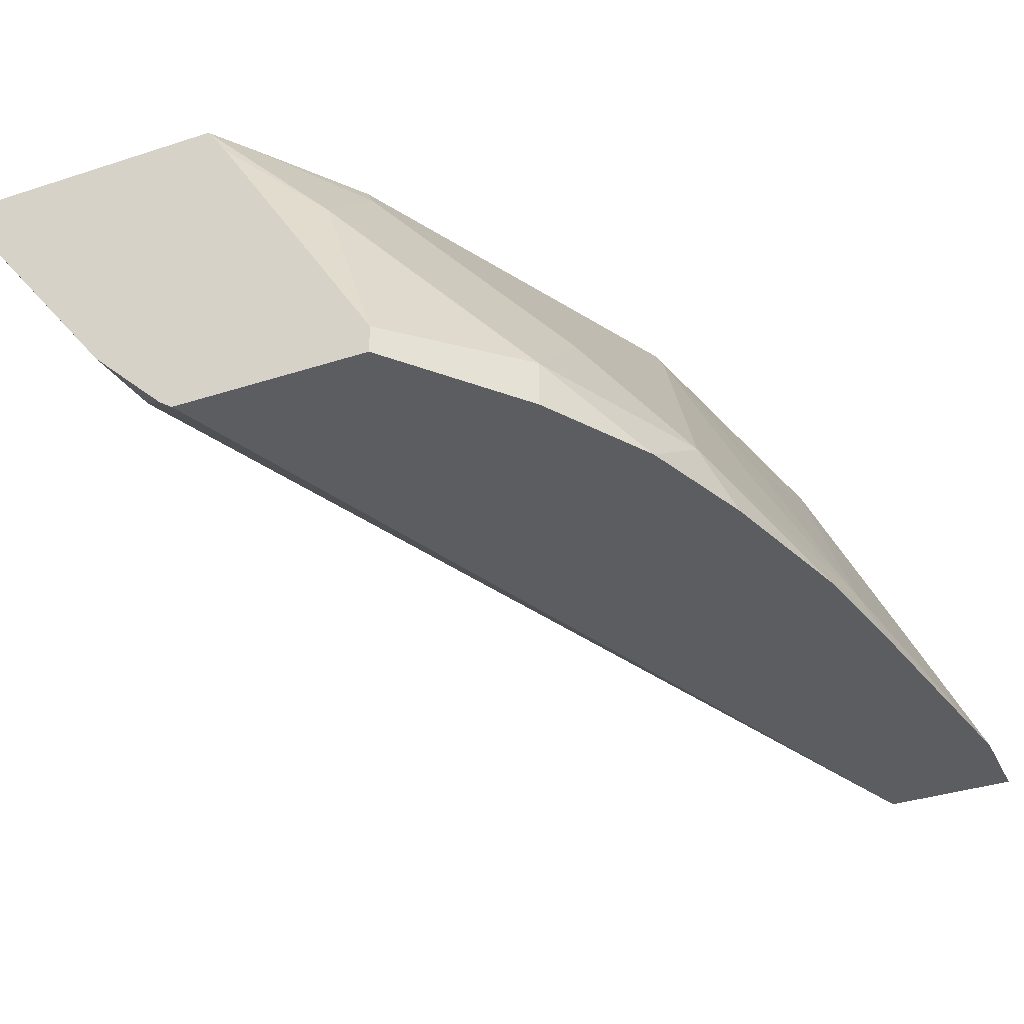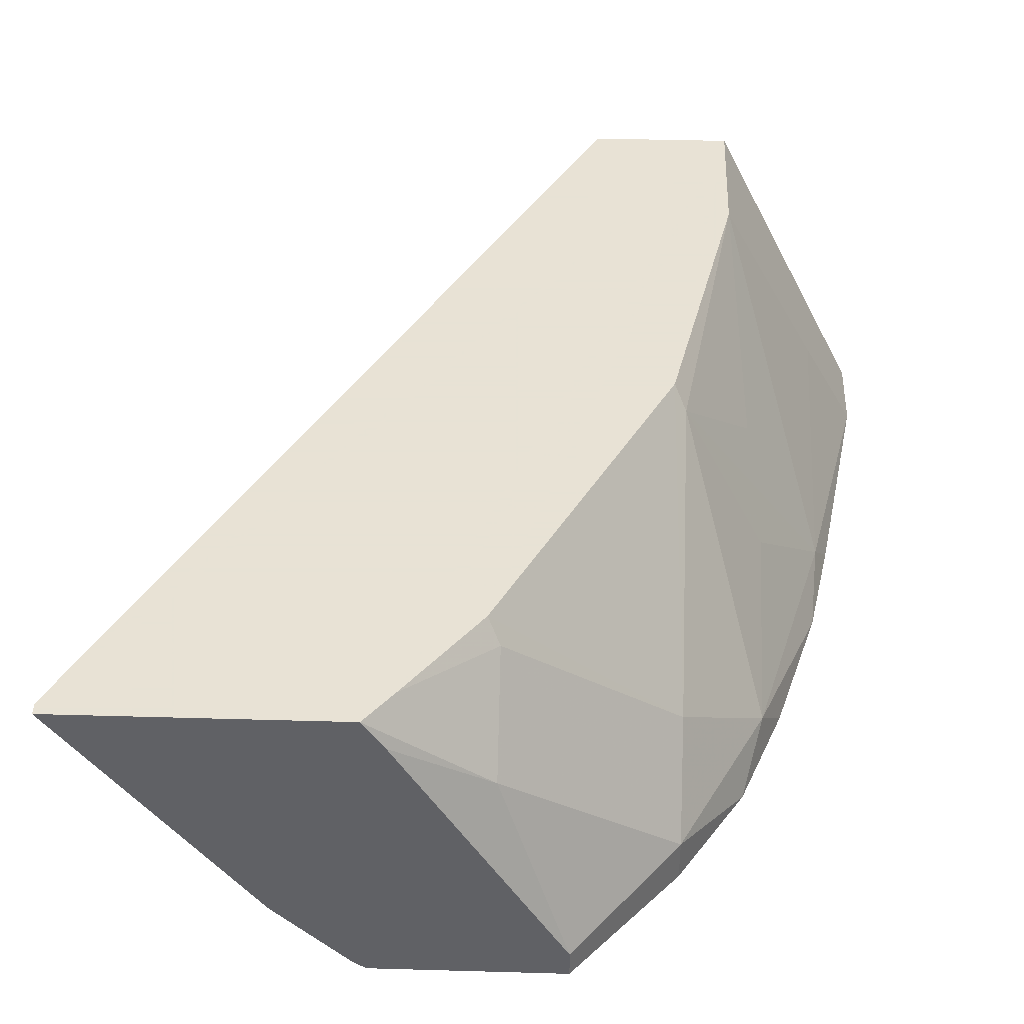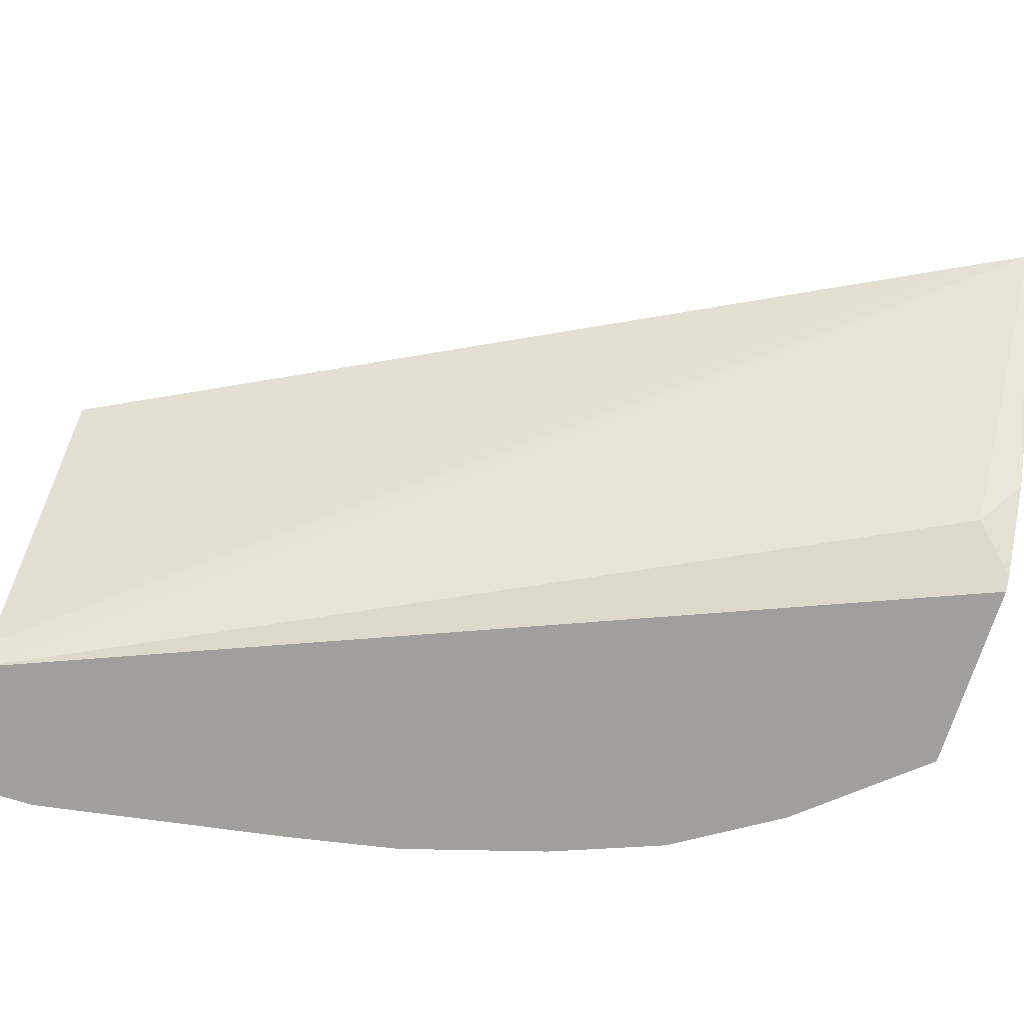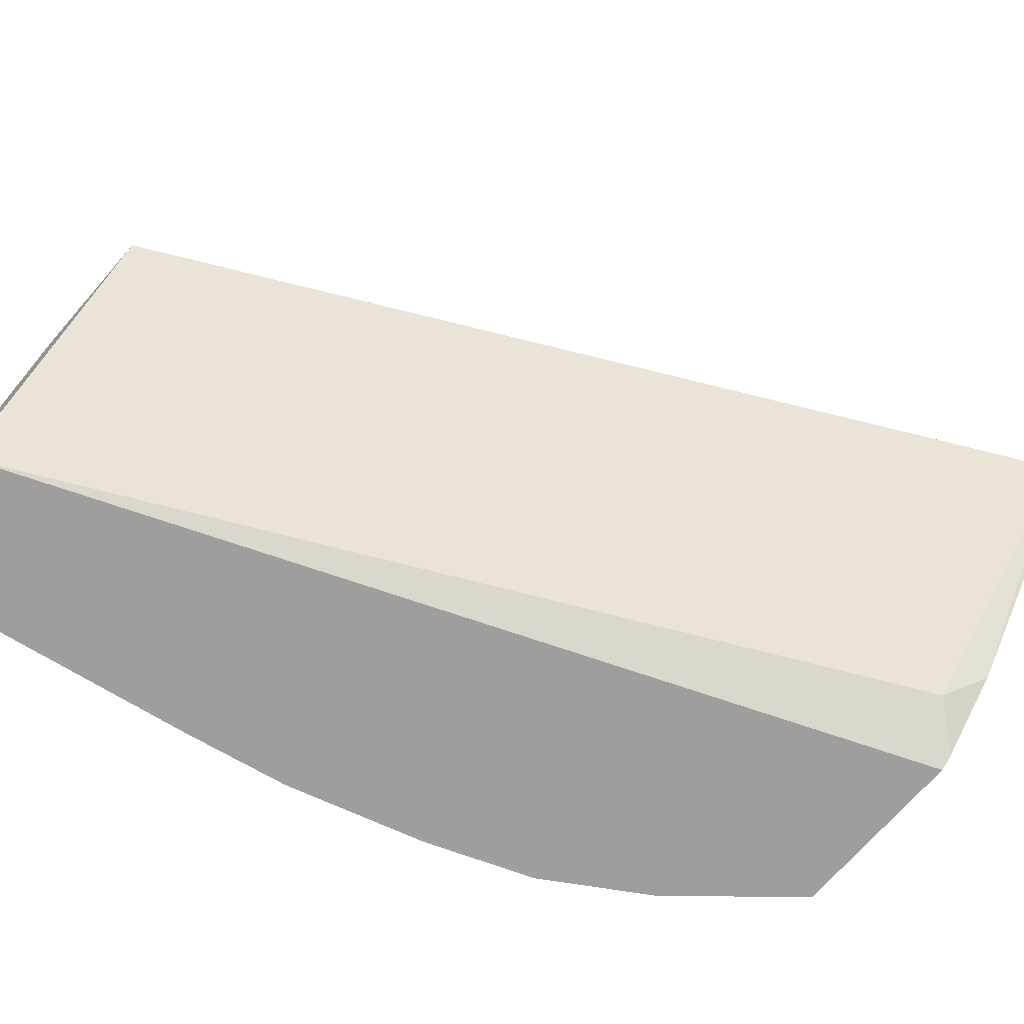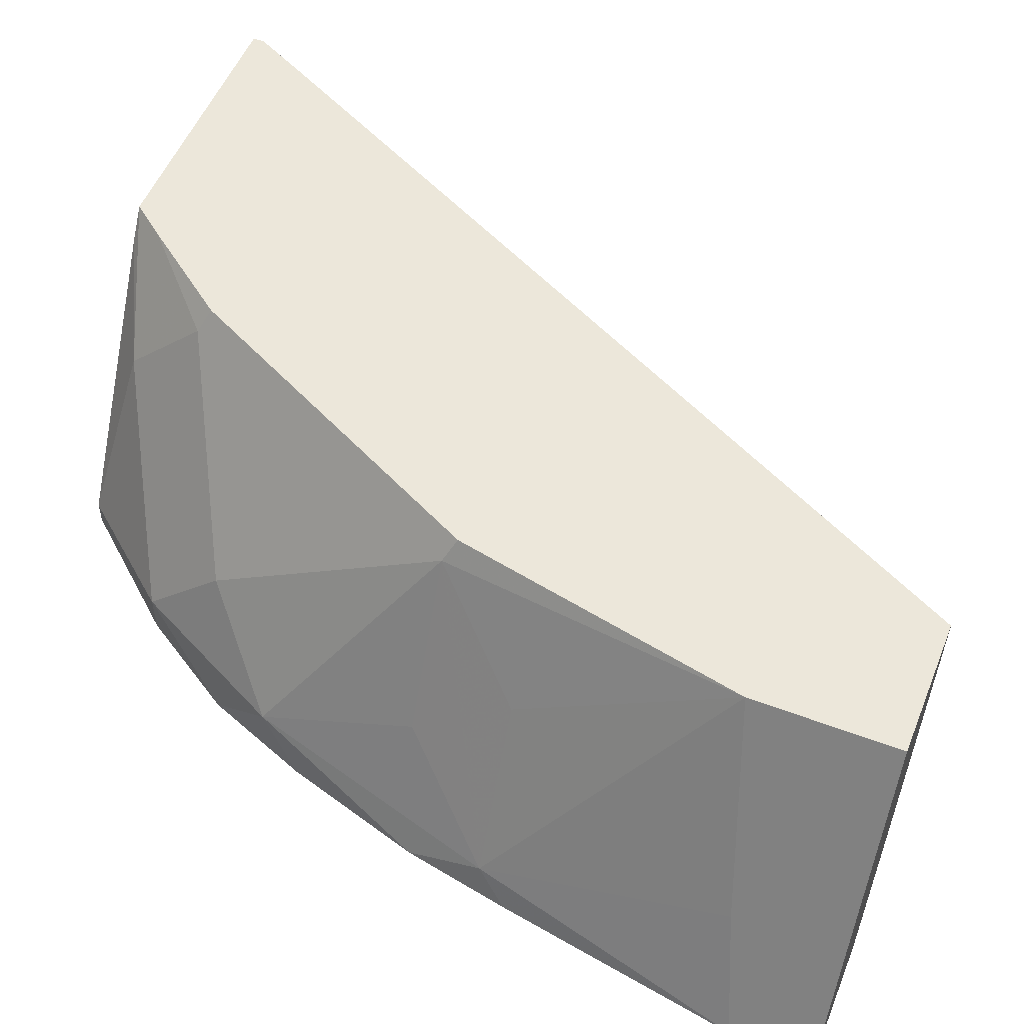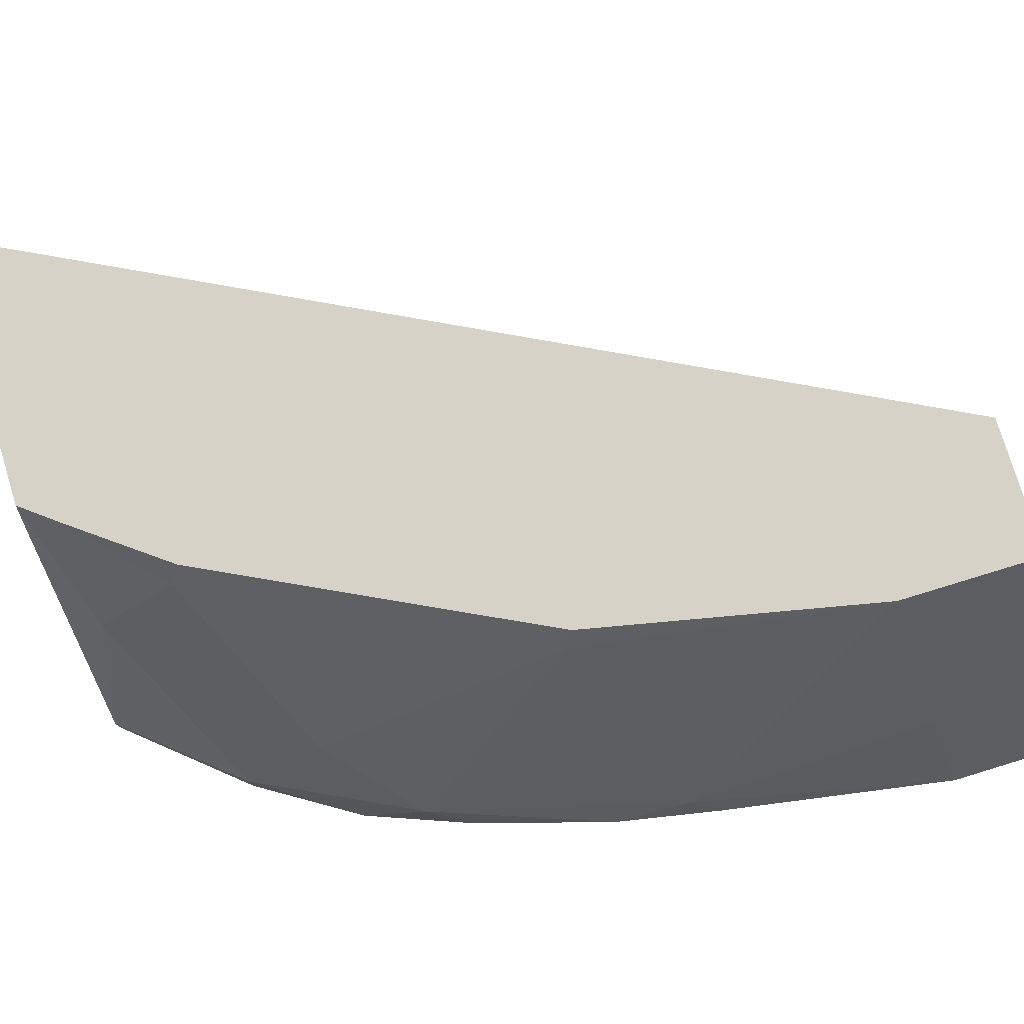
<metadata>
{"format":"obj","ext":"obj","renderer":"f3d","projection":"perspective","resolution":1024,"background":"white","views":[{"elev":-35.8,"azim":23.2,"up":"+Y"},{"elev":40.6,"azim":2.0,"up":"+Y"},{"elev":-71.5,"azim":-107.6,"up":"+Y"},{"elev":-71.0,"azim":-131.1,"up":"+Y"},{"elev":53.6,"azim":111.9,"up":"+Y"},{"elev":77.6,"azim":73.0,"up":"+Y"}]}
</metadata>
<code>
v 0.3652 0.8101 0.02065
v 0.3652 0.8101 0.0005743
v 0.3342 0.8722 0.0005743
v 0.3513 0.8378 0.02703
v 0.3513 0.8176 0.08786
v 0.3551 0.8101 0.08036
v 0.3345 0.8101 0.0005743
v 0.3265 0.8875 0.0005743
v 0.3265 0.8875 0.03615
v 0.3311 0.8581 0.08786
v 0.3142 0.8817 0.1115
v 0.3344 0.8412 0.1115
v 0.3344 0.8209 0.152
v 0.35 0.8101 0.1068
v 0.3306 0.8159 0.0005743
v 0.2448 0.8101 0.2214
v 0.2331 0.8209 0.2128
v 0.1811 0.8875 0.2186
v 0.2925 0.8875 0.0005743
v 0.3113 0.8875 0.1086
v 0.3142 0.8412 0.1723
v 0.3142 0.8209 0.1926
v 0.3298 0.8101 0.1676
v 0.3399 0.8101 0.1411
v 0.3161 0.8431 0.0005743
v 0.1868 0.8875 0.2071
v 0.2896 0.8101 0.2214
v 0.2417 0.8124 0.2214
v 0.2331 0.8209 0.2214
v 0.2246 0.8295 0.2214
v 0.1811 0.8875 0.2214
v 0.2708 0.8875 0.1897
v 0.2736 0.8817 0.1926
v 0.3142 0.8101 0.1926
v 0.2736 0.8615 0.2128
v 0.2896 0.8167 0.2214
v 0.2467 0.8875 0.2214
v 0.2534 0.8875 0.2128
v 0.2517 0.88 0.2214
f 16 30 29
f 16 31 30
f 15 26 25
f 16 37 31
f 16 39 37
f 16 36 39
f 16 27 36
f 13 22 23
f 13 24 14
f 13 23 24
f 13 21 22
f 11 13 12
f 11 21 13
f 16 29 28
f 11 20 21
f 15 18 26
f 16 28 17
f 22 35 36
f 17 29 30
f 9 11 10
f 35 39 36
f 35 37 39
f 35 38 37
f 33 38 35
f 32 38 33
f 22 27 34
f 22 36 27
f 22 33 35
f 22 34 23
f 21 33 22
f 21 32 33
f 20 32 21
f 18 30 31
f 17 30 18
f 17 28 29
f 9 20 11
f 19 25 26
f 8 32 20
f 2 25 19
f 2 15 25
f 2 7 15
f 1 7 2
f 1 16 7
f 1 27 16
f 1 34 27
f 1 23 34
f 1 14 24
f 1 6 14
f 1 5 6
f 1 4 5
f 1 3 4
f 1 2 3
f 8 20 9
f 2 19 8
f 2 8 3
f 1 24 23
f 3 9 4
f 8 38 32
f 3 8 9
f 8 37 38
f 8 31 37
f 8 18 31
f 8 19 26
f 7 18 15
f 7 17 18
f 8 26 18
f 5 9 10
f 5 14 6
f 5 13 14
f 5 12 13
f 5 11 12
f 7 16 17
f 5 10 11
f 4 9 5

</code>
